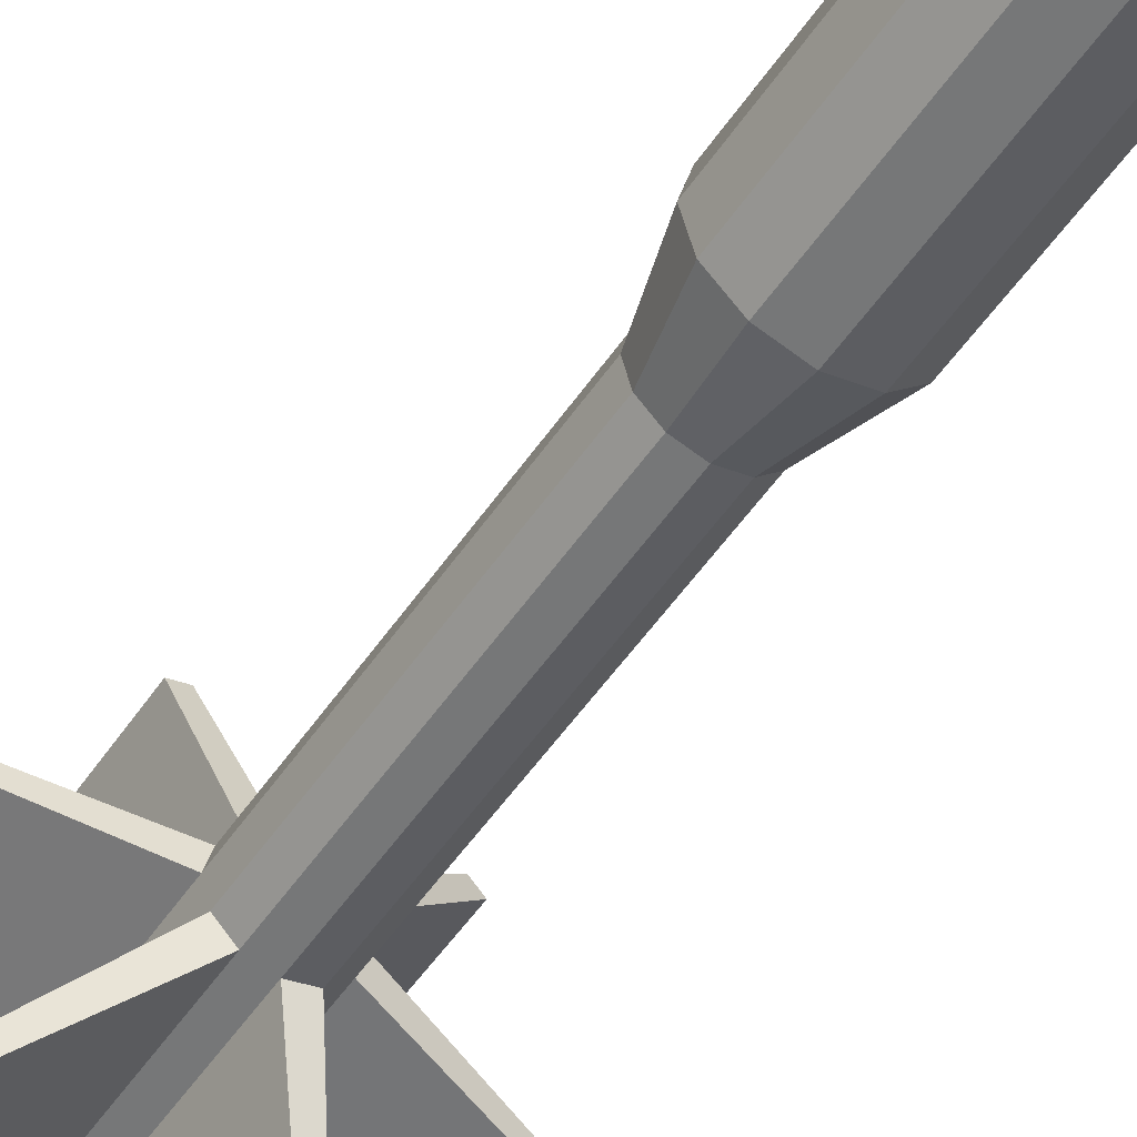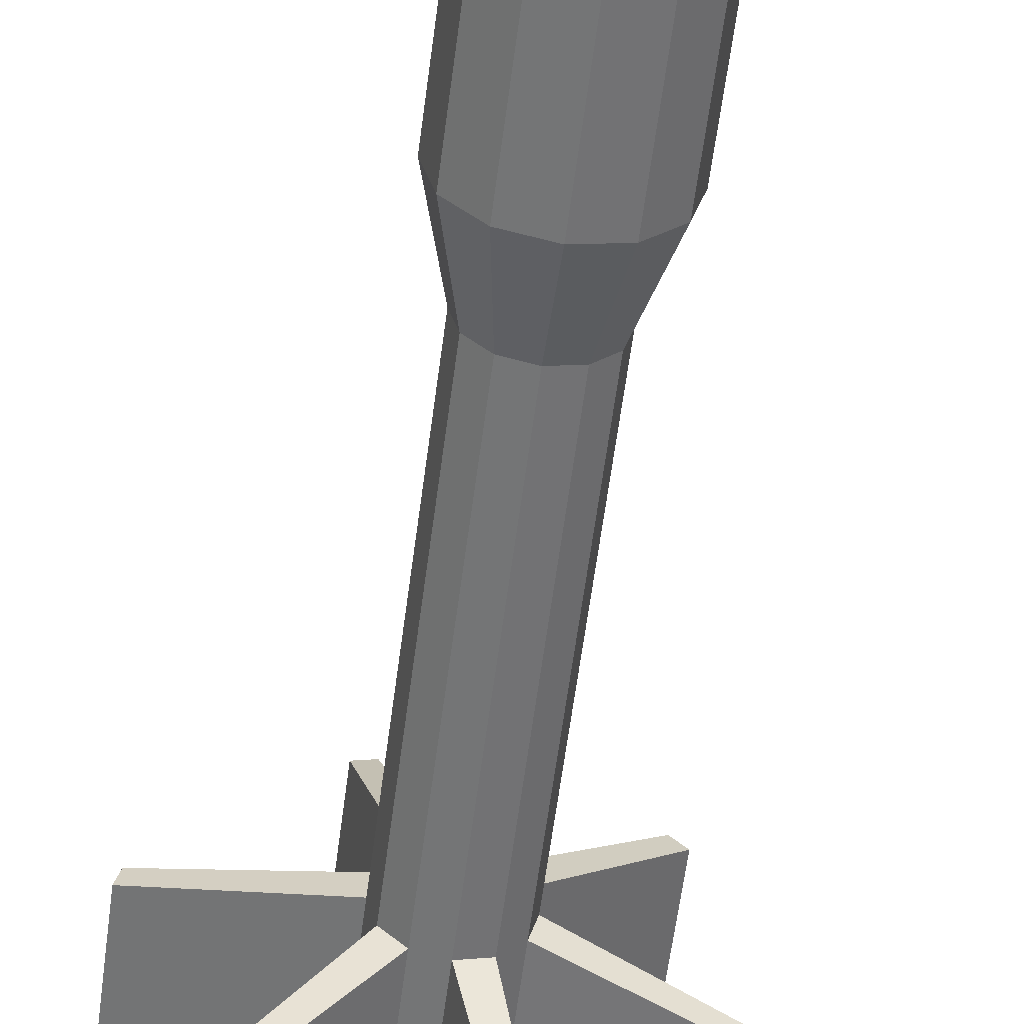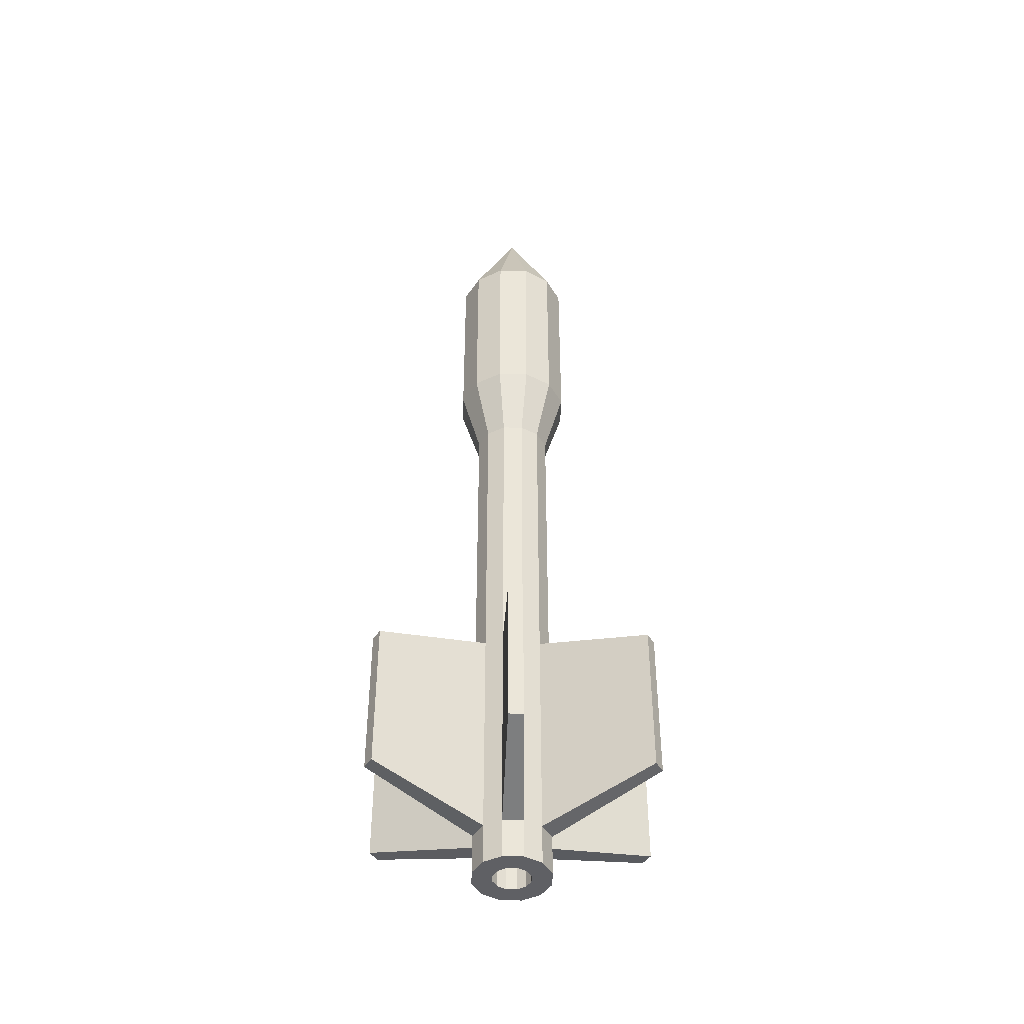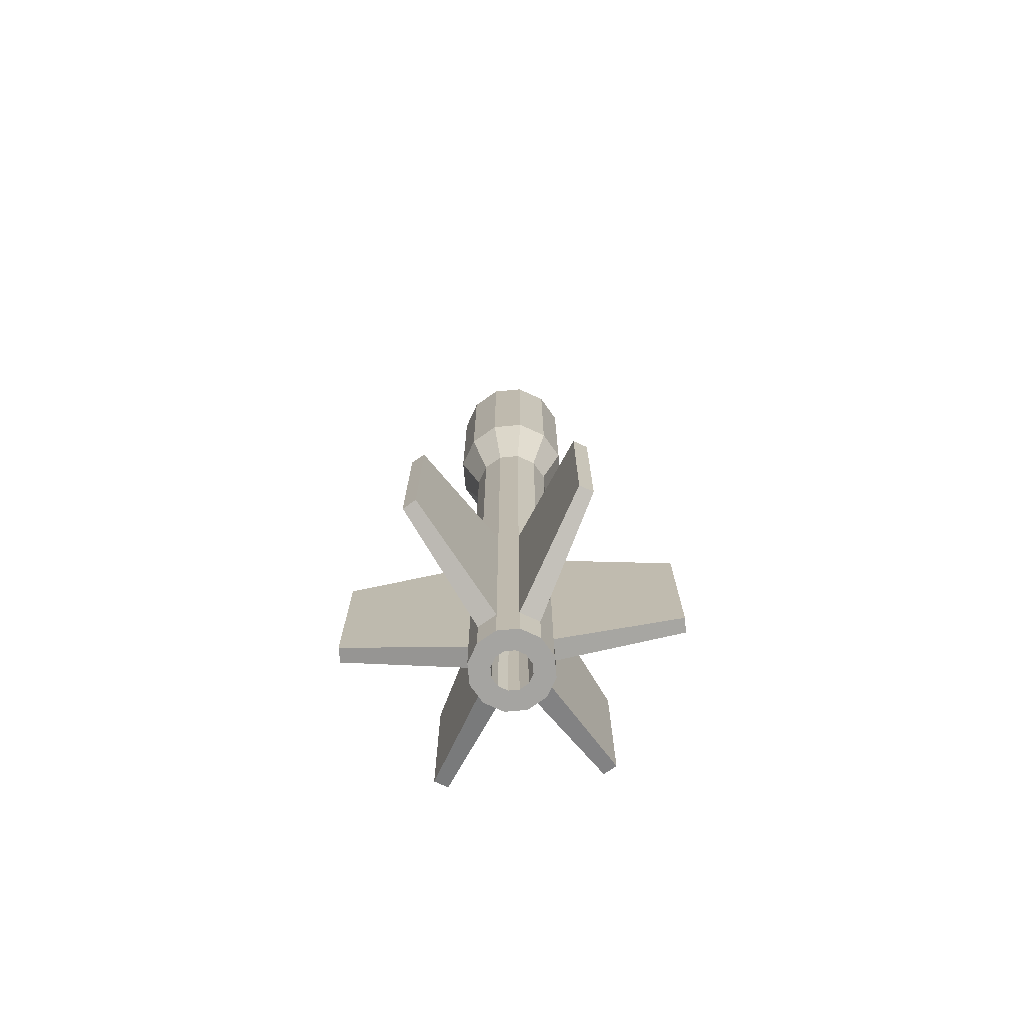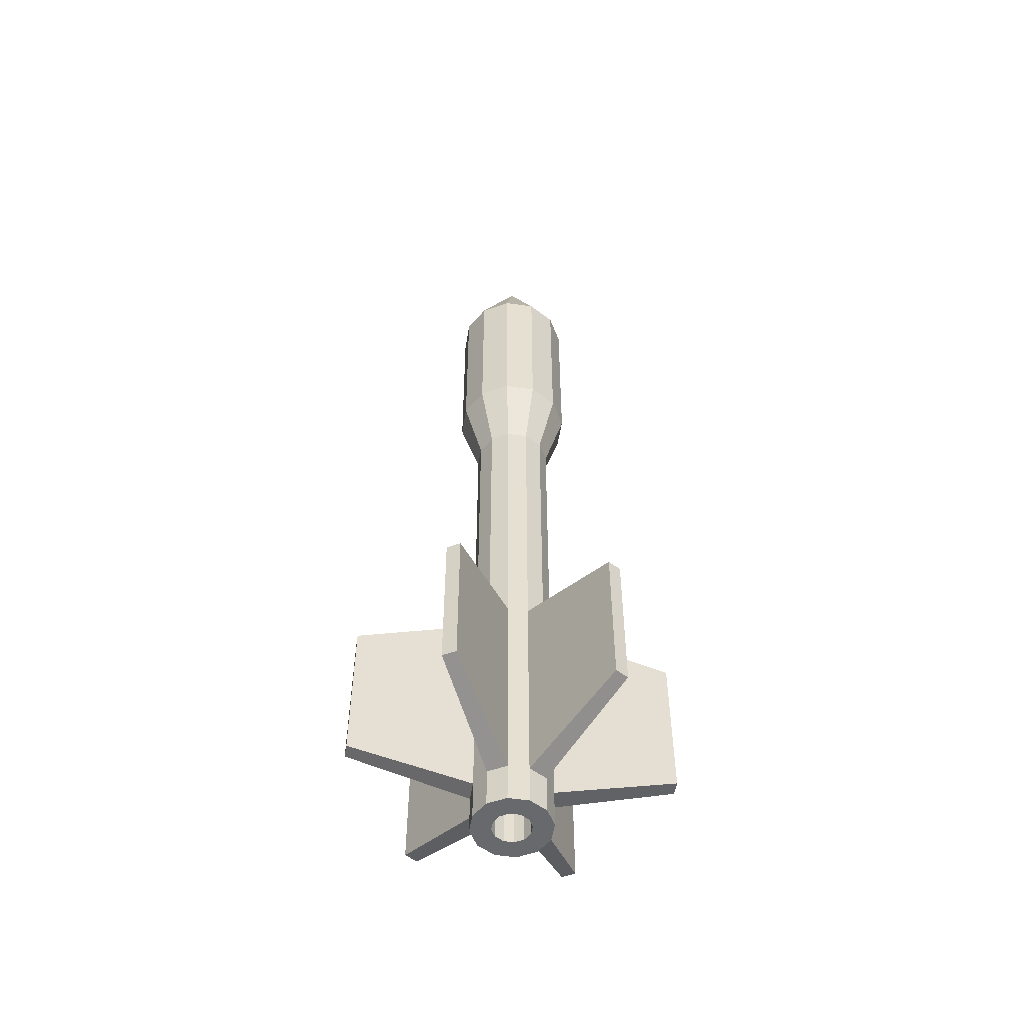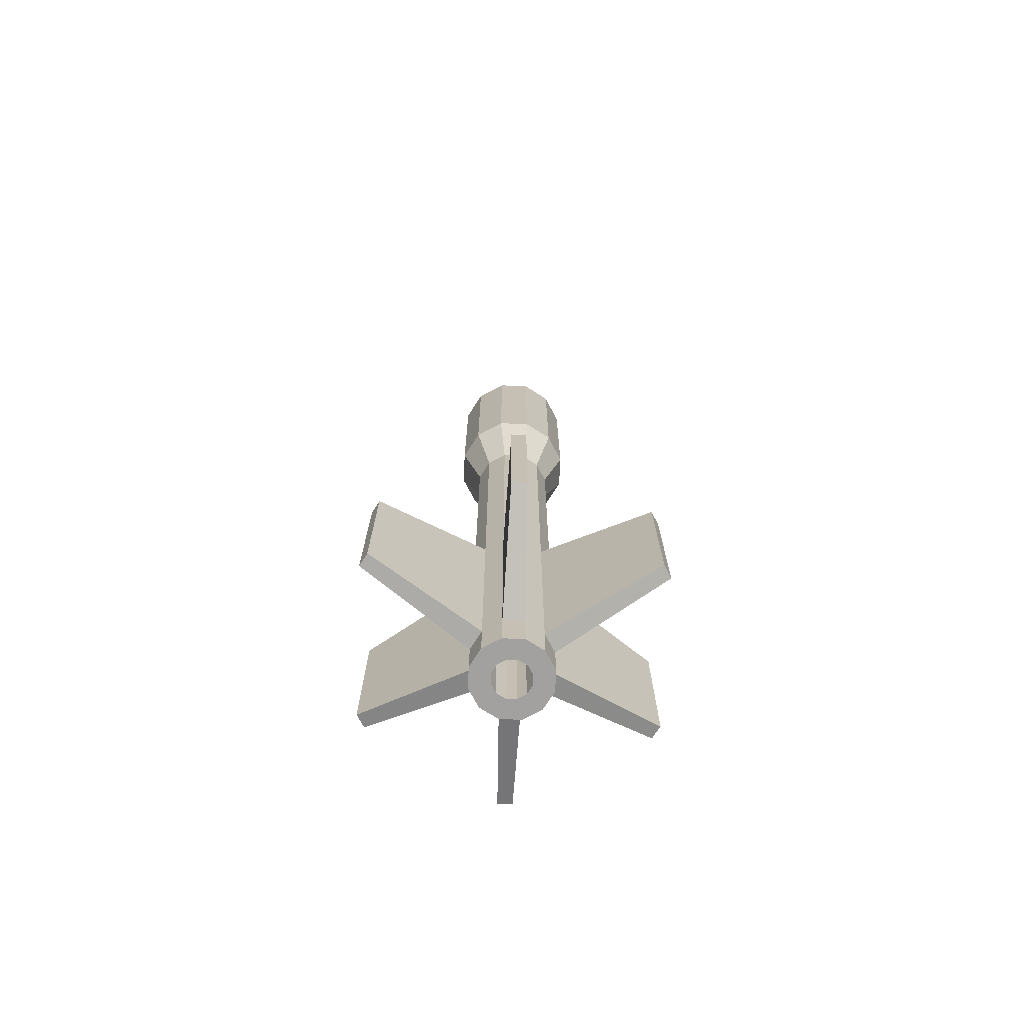
<metadata>
{"format":"obj","ext":"obj","renderer":"f3d","projection":"perspective","resolution":1024,"background":"white","views":[{"elev":-51.0,"azim":147.3,"up":"+Z"},{"elev":-57.3,"azim":172.8,"up":"+Z"},{"elev":-43.7,"azim":133.7,"up":"+Y"},{"elev":-73.2,"azim":50.3,"up":"+Y"},{"elev":-52.8,"azim":-144.1,"up":"+Y"},{"elev":-72.2,"azim":12.6,"up":"+Y"}]}
</metadata>
<code>
o Cone_Cone.001
v 0 9.78 -5.22
v 0 20.22 0
v 2.61 9.78 -4.521
v 4.521 9.78 -2.61
v 5.22 9.78 0
v 4.521 9.78 2.61
v 2.61 9.78 4.521
v 1e-06 9.78 5.22
v -2.61 9.78 4.521
v -4.521 9.78 2.61
v -5.22 9.78 2e-06
v -4.521 9.78 -2.61
v -2.61 9.78 -4.521
v 1e-06 -6.806 -5.22
v 2.61 -6.806 -4.521
v 4.521 -6.806 -2.61
v 5.22 -6.806 0
v 4.521 -6.806 2.61
v 2.61 -6.806 4.521
v 2e-06 -6.806 5.22
v -2.61 -6.806 4.521
v -4.521 -6.806 2.61
v -5.22 -6.806 2e-06
v -4.521 -6.806 -2.61
v -2.61 -6.806 -4.521
v 1e-06 -12.85 -3.435
v 1.717 -12.85 -2.974
v 2.974 -12.85 -1.717
v 3.435 -12.85 0
v 2.974 -12.85 1.717
v 1.717 -12.85 2.974
v 1e-06 -12.85 3.435
v -1.717 -12.85 2.974
v -2.974 -12.85 1.717
v -3.435 -12.85 2e-06
v -2.974 -12.85 -1.717
v -1.717 -12.85 -2.974
v -4e-06 -39.98 -3.435
v 1.717 -39.98 -2.974
v 2.974 -39.98 -1.717
v 3.435 -39.98 0
v 2.974 -39.98 1.717
v 1.717 -39.98 2.974
v -3e-06 -39.98 3.435
v -1.717 -39.98 2.974
v -2.974 -39.98 1.717
v -3.435 -39.98 2e-06
v -2.974 -39.98 -1.717
v -1.717 -39.98 -2.974
v 7e-06 -59.38 -3.435
v 1.717 -59.38 -2.974
v 2.974 -59.38 -1.717
v 3.435 -59.38 0
v 2.974 -59.38 1.717
v 1.717 -59.38 2.974
v 7e-06 -59.38 3.435
v -1.717 -59.38 2.974
v -2.974 -59.38 1.717
v -3.435 -59.38 2e-06
v -2.974 -59.38 -1.717
v -1.717 -59.38 -2.974
v -4e-06 -39.98 -3.435
v 1.717 -39.98 -2.974
v 2.974 -39.98 -1.717
v 3.435 -39.98 0
v 2.974 -39.98 1.717
v 1.717 -39.98 2.974
v -3e-06 -39.98 3.435
v -1.717 -39.98 2.974
v -2.974 -39.98 1.717
v -3.435 -39.98 2e-06
v -2.974 -39.98 -1.717
v -1.717 -39.98 -2.974
v 7e-06 -59.38 -3.435
v 1.717 -59.38 -2.974
v 2.974 -59.38 -1.717
v 3.435 -59.38 0
v 2.974 -59.38 1.717
v 1.717 -59.38 2.974
v 7e-06 -59.38 3.435
v -1.717 -59.38 2.974
v -2.974 -59.38 1.717
v -3.435 -59.38 2e-06
v -2.974 -59.38 -1.717
v -1.717 -59.38 -2.974
v 13.45 -42.89 2.96
v 13.13 -42.89 4.162
v 13.45 -56.47 2.96
v 13.13 -56.47 4.162
v 9.288 -42.89 -10.17
v 10.17 -42.89 -9.288
v 9.288 -56.47 -10.17
v 10.17 -56.47 -9.288
v -2.96 -42.89 -13.45
v -4.162 -42.89 -13.13
v -2.96 -56.47 -13.45
v -4.162 -56.47 -13.13
v -13.45 -42.89 -2.96
v -13.13 -42.89 -4.162
v -13.45 -56.47 -2.96
v -13.13 -56.47 -4.162
v -9.288 -42.89 10.17
v -10.17 -42.89 9.288
v -9.288 -56.47 10.17
v -10.17 -56.47 9.288
v 1.717 -39.98 2.974
v -3e-06 -39.98 3.435
v 1.717 -59.38 2.974
v 7e-06 -59.38 3.435
v 4.162 -42.89 13.13
v 2.96 -42.89 13.45
v 4.162 -56.47 13.13
v 2.96 -56.47 13.45
v 7e-06 -59.38 -3.435
v 1.717 -59.38 -2.974
v 2.974 -59.38 -1.717
v 3.435 -59.38 0
v 2.974 -59.38 1.717
v 1.717 -59.38 2.974
v 7e-06 -59.38 3.435
v -1.717 -59.38 2.974
v -2.974 -59.38 1.717
v -3.435 -59.38 2e-06
v -2.974 -59.38 -1.717
v -1.717 -59.38 -2.974
v 7e-06 -59.38 -3.435
v 1.717 -59.38 -2.974
v 2.974 -59.38 -1.717
v 3.435 -59.38 0
v 2.974 -59.38 1.717
v 1.717 -59.38 2.974
v 7e-06 -59.38 3.435
v -1.717 -59.38 2.974
v -2.974 -59.38 1.717
v -3.435 -59.38 2e-06
v -2.974 -59.38 -1.717
v -1.717 -59.38 -2.974
v 1.4e-05 -62.89 -3.435
v 1.717 -62.89 -2.974
v 2.974 -62.89 -1.717
v 3.435 -62.89 0
v 2.974 -62.89 1.717
v 1.717 -62.89 2.974
v 1.4e-05 -62.89 3.435
v -1.717 -62.89 2.974
v -2.974 -62.89 1.717
v -3.435 -62.89 2e-06
v -2.974 -62.89 -1.717
v -1.717 -62.89 -2.974
v 1.4e-05 -62.89 -1.662
v 0.8312 -62.89 -1.44
v 1.44 -62.89 -0.8312
v 1.662 -62.89 1e-06
v 1.44 -62.89 0.8312
v 0.8312 -62.89 1.44
v 1.4e-05 -62.89 1.662
v -0.8312 -62.89 1.44
v -1.44 -62.89 0.8312
v -1.662 -62.89 1e-06
v -1.44 -62.89 -0.8312
v -0.8312 -62.89 -1.44
v -0.000231 6.606 -1.662
v 0.831 6.606 -1.44
v 1.439 6.606 -0.8312
v 1.662 6.606 1e-06
v 1.439 6.606 0.8312
v 0.831 6.606 1.44
v -0.000231 6.606 1.662
v -0.8314 6.606 1.44
v -1.44 6.606 0.8312
v -1.663 6.606 1e-06
v -1.44 6.606 -0.8312
v -0.8314 6.606 -1.44
f 12 2 13
f 1 2 3
f 11 2 12
f 10 2 11
f 9 2 10
f 8 2 9
f 7 2 8
f 6 2 7
f 5 2 6
f 4 2 5
f 13 2 1
f 3 2 4
f 13 1 25
f 25 14 37
f 12 13 24
f 11 12 23
f 10 11 22
f 9 10 21
f 8 9 20
f 7 8 19
f 6 7 18
f 5 6 17
f 4 5 16
f 3 4 15
f 1 3 14
f 37 26 49
f 24 25 36
f 23 24 35
f 22 23 34
f 21 22 33
f 20 21 32
f 19 20 31
f 18 19 30
f 17 18 29
f 16 17 28
f 15 16 27
f 14 15 26
f 38 50 94
f 36 37 48
f 35 36 47
f 34 35 46
f 33 34 45
f 32 33 44
f 31 32 43
f 30 31 42
f 29 30 41
f 28 29 40
f 27 28 39
f 26 27 38
f 61 50 125
f 61 60 85
f 59 47 100
f 41 53 65
f 57 45 104
f 49 61 73
f 55 43 108
f 39 51 63
f 53 41 88
f 60 48 84
f 51 39 92
f 58 46 82
f 72 73 84
f 70 71 82
f 68 69 80
f 66 67 78
f 64 65 76
f 62 63 74
f 43 55 67
f 48 49 72
f 59 58 83
f 45 57 69
f 46 47 70
f 57 56 81
f 44 45 68
f 55 54 79
f 47 59 71
f 42 43 66
f 53 52 77
f 50 38 74
f 52 40 76
f 40 41 64
f 51 50 75
f 54 42 78
f 38 39 62
f 56 44 80
f 86 87 88
f 42 54 87
f 54 53 89
f 41 42 86
f 90 91 92
f 40 52 91
f 52 51 93
f 39 40 90
f 95 94 97
f 61 49 97
f 50 61 96
f 49 38 95
f 98 99 100
f 48 60 99
f 60 59 101
f 47 48 98
f 102 103 104
f 46 58 105
f 58 57 105
f 45 46 102
f 108 106 112
f 44 56 107
f 56 55 109
f 43 44 106
f 110 111 112
f 107 109 111
f 109 108 113
f 106 107 110
f 125 114 137
f 60 61 124
f 59 60 123
f 58 59 122
f 57 58 121
f 56 57 120
f 55 56 119
f 54 55 118
f 53 54 117
f 52 53 116
f 51 52 115
f 50 51 114
f 137 126 138
f 124 125 136
f 123 124 135
f 122 123 134
f 121 122 133
f 120 121 132
f 119 120 131
f 118 119 130
f 117 118 129
f 116 117 128
f 115 116 127
f 114 115 126
f 149 138 161
f 136 137 149
f 135 136 147
f 134 135 146
f 133 134 145
f 132 133 144
f 131 132 143
f 130 131 142
f 129 130 141
f 128 129 140
f 127 128 140
f 126 127 139
f 161 150 173
f 148 149 160
f 147 148 159
f 146 147 158
f 145 146 157
f 144 145 156
f 143 144 155
f 142 143 154
f 141 142 153
f 140 141 152
f 139 140 151
f 138 139 150
f 172 170 171
f 160 161 172
f 159 160 171
f 158 159 170
f 157 158 169
f 156 157 168
f 155 156 167
f 154 155 166
f 153 154 165
f 152 153 164
f 151 152 163
f 150 151 162
f 1 14 25
f 14 26 37
f 13 25 24
f 12 24 23
f 11 23 22
f 10 22 21
f 9 21 20
f 8 20 19
f 7 19 18
f 6 18 17
f 5 17 16
f 4 16 15
f 3 15 14
f 26 38 49
f 25 37 36
f 24 36 35
f 23 35 34
f 22 34 33
f 21 33 32
f 20 32 31
f 19 31 30
f 18 30 29
f 17 29 28
f 16 28 27
f 15 27 26
f 50 96 94
f 37 49 48
f 36 48 47
f 35 47 46
f 34 46 45
f 33 45 44
f 32 44 43
f 31 43 42
f 30 42 41
f 29 41 40
f 28 40 39
f 27 39 38
f 50 114 125
f 60 84 85
f 47 98 100
f 53 77 65
f 45 102 104
f 61 85 73
f 43 106 108
f 51 75 63
f 41 86 88
f 48 72 84
f 39 90 92
f 46 70 82
f 73 85 84
f 71 83 82
f 69 81 80
f 67 79 78
f 65 77 76
f 63 75 74
f 55 79 67
f 49 73 72
f 58 82 83
f 57 81 69
f 47 71 70
f 56 80 81
f 45 69 68
f 54 78 79
f 59 83 71
f 43 67 66
f 52 76 77
f 38 62 74
f 40 64 76
f 41 65 64
f 50 74 75
f 42 66 78
f 39 63 62
f 44 68 80
f 87 89 88
f 54 89 87
f 53 88 89
f 42 87 86
f 91 93 92
f 52 93 91
f 51 92 93
f 40 91 90
f 94 96 97
f 49 95 97
f 61 97 96
f 38 94 95
f 99 101 100
f 60 101 99
f 59 100 101
f 48 99 98
f 103 105 104
f 103 46 105
f 57 104 105
f 46 103 102
f 106 110 112
f 56 109 107
f 55 108 109
f 44 107 106
f 111 113 112
f 109 113 111
f 108 112 113
f 107 111 110
f 114 126 137
f 61 125 124
f 60 124 123
f 59 123 122
f 58 122 121
f 57 121 120
f 56 120 119
f 55 119 118
f 54 118 117
f 53 117 116
f 52 116 115
f 51 115 114
f 149 137 138
f 125 137 136
f 124 136 135
f 123 135 134
f 122 134 133
f 121 133 132
f 120 132 131
f 119 131 130
f 118 130 129
f 117 129 128
f 116 128 127
f 115 127 126
f 138 150 161
f 148 136 149
f 136 148 147
f 135 147 146
f 134 146 145
f 133 145 144
f 132 144 143
f 131 143 142
f 130 142 141
f 129 141 140
f 139 127 140
f 138 126 139
f 150 162 173
f 149 161 160
f 148 160 159
f 147 159 158
f 146 158 157
f 145 157 156
f 144 156 155
f 143 155 154
f 142 154 153
f 141 153 152
f 140 152 151
f 139 151 150
f 172 169 170
f 173 169 172
f 173 162 169
f 162 163 169
f 169 163 168
f 163 164 168
f 164 165 168
f 165 166 168
f 166 167 168
f 161 173 172
f 160 172 171
f 159 171 170
f 158 170 169
f 157 169 168
f 156 168 167
f 155 167 166
f 154 166 165
f 153 165 164
f 152 164 163
f 151 163 162

</code>
